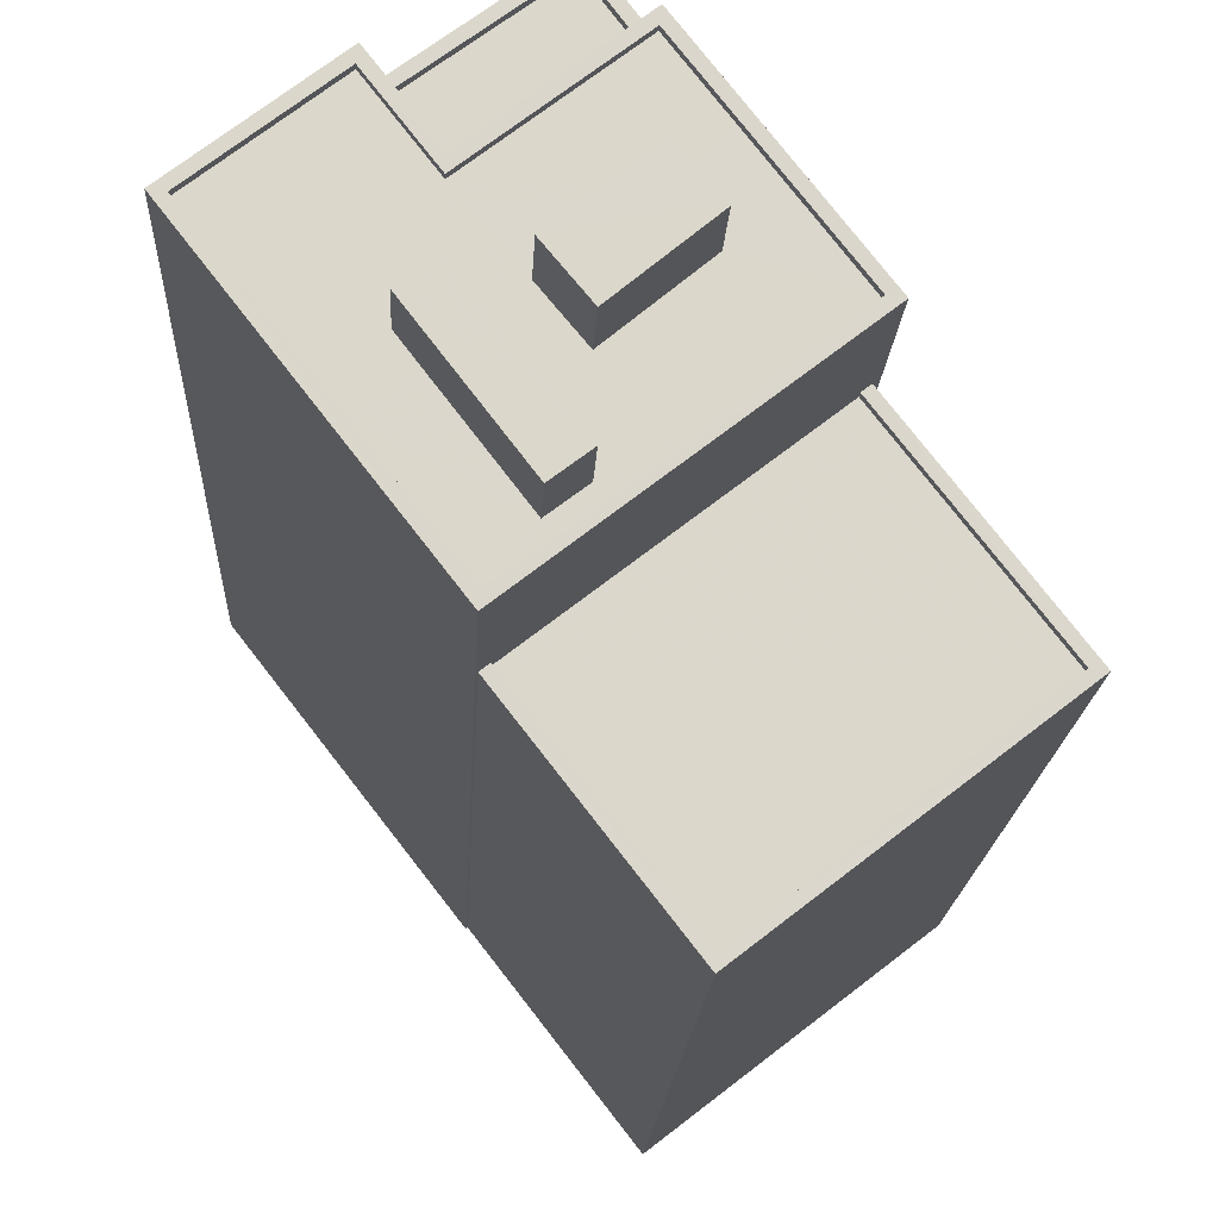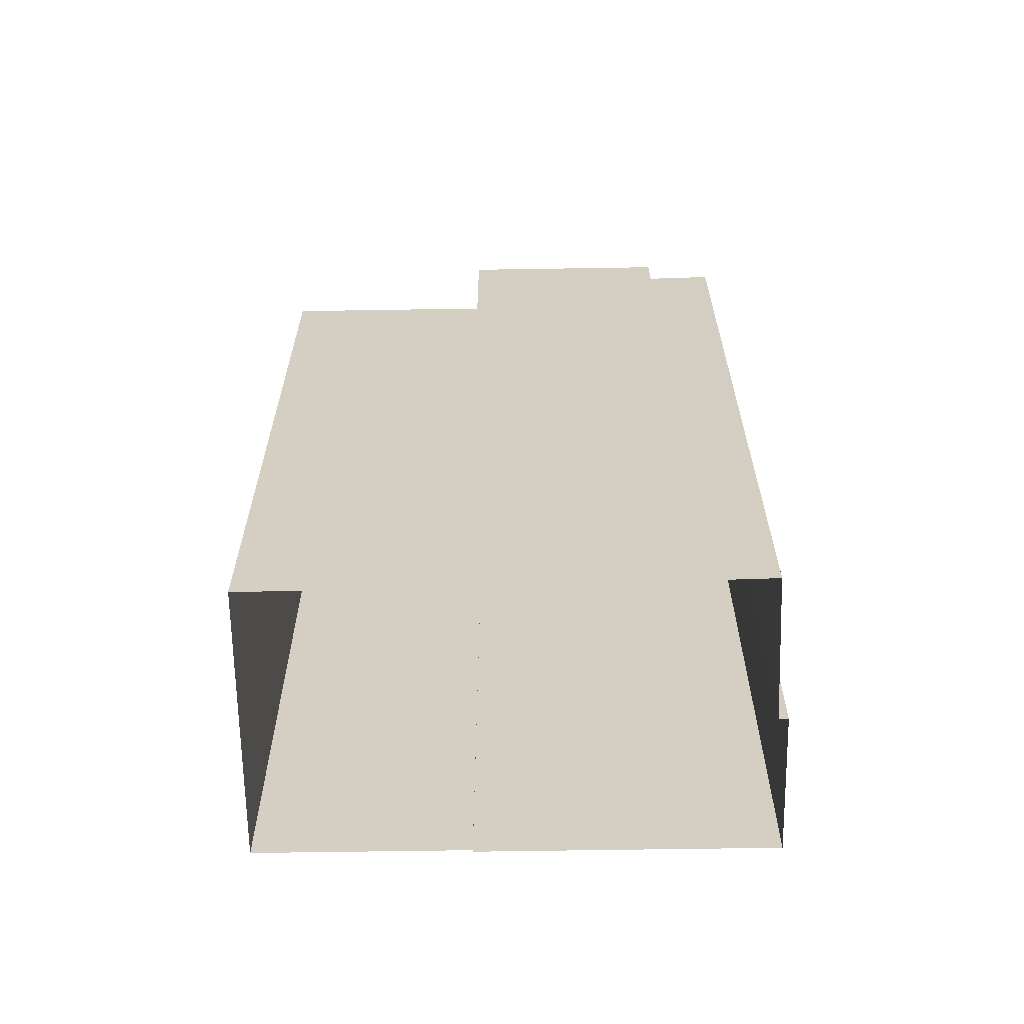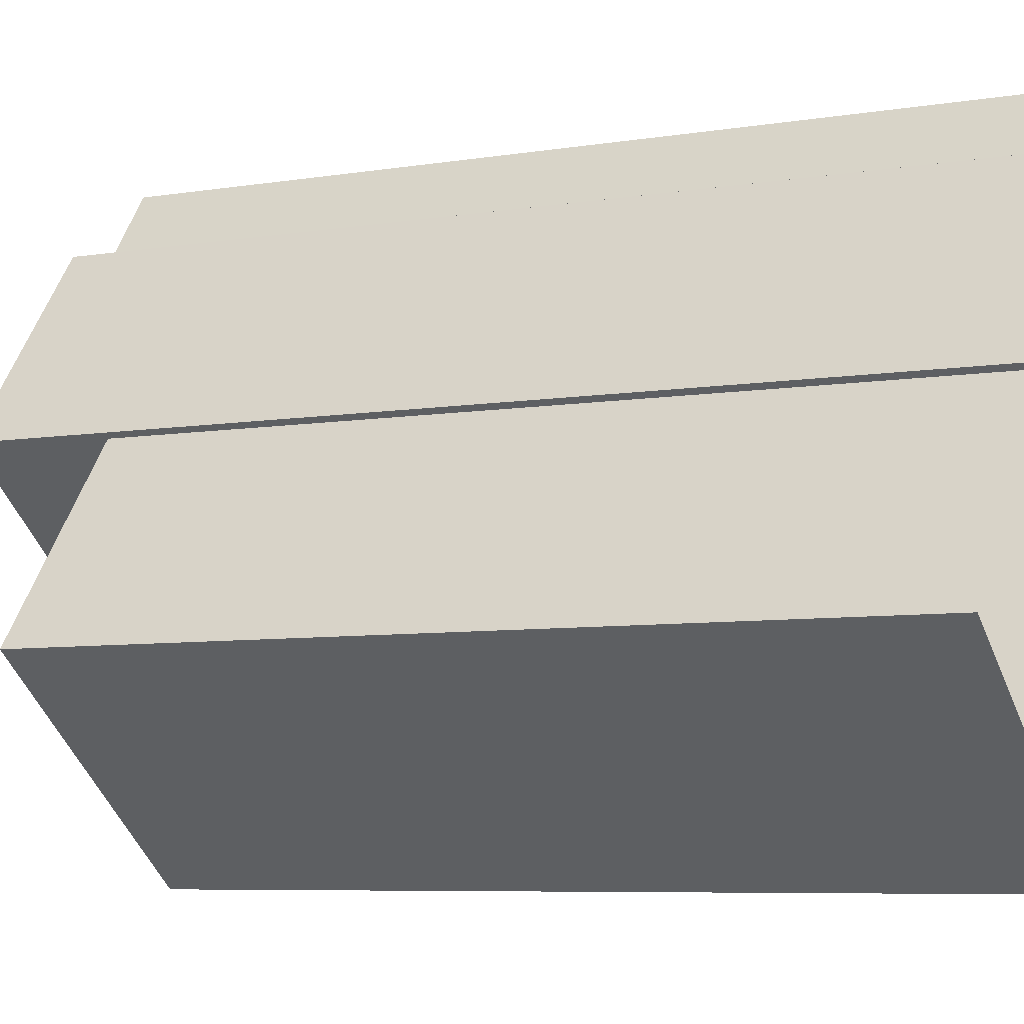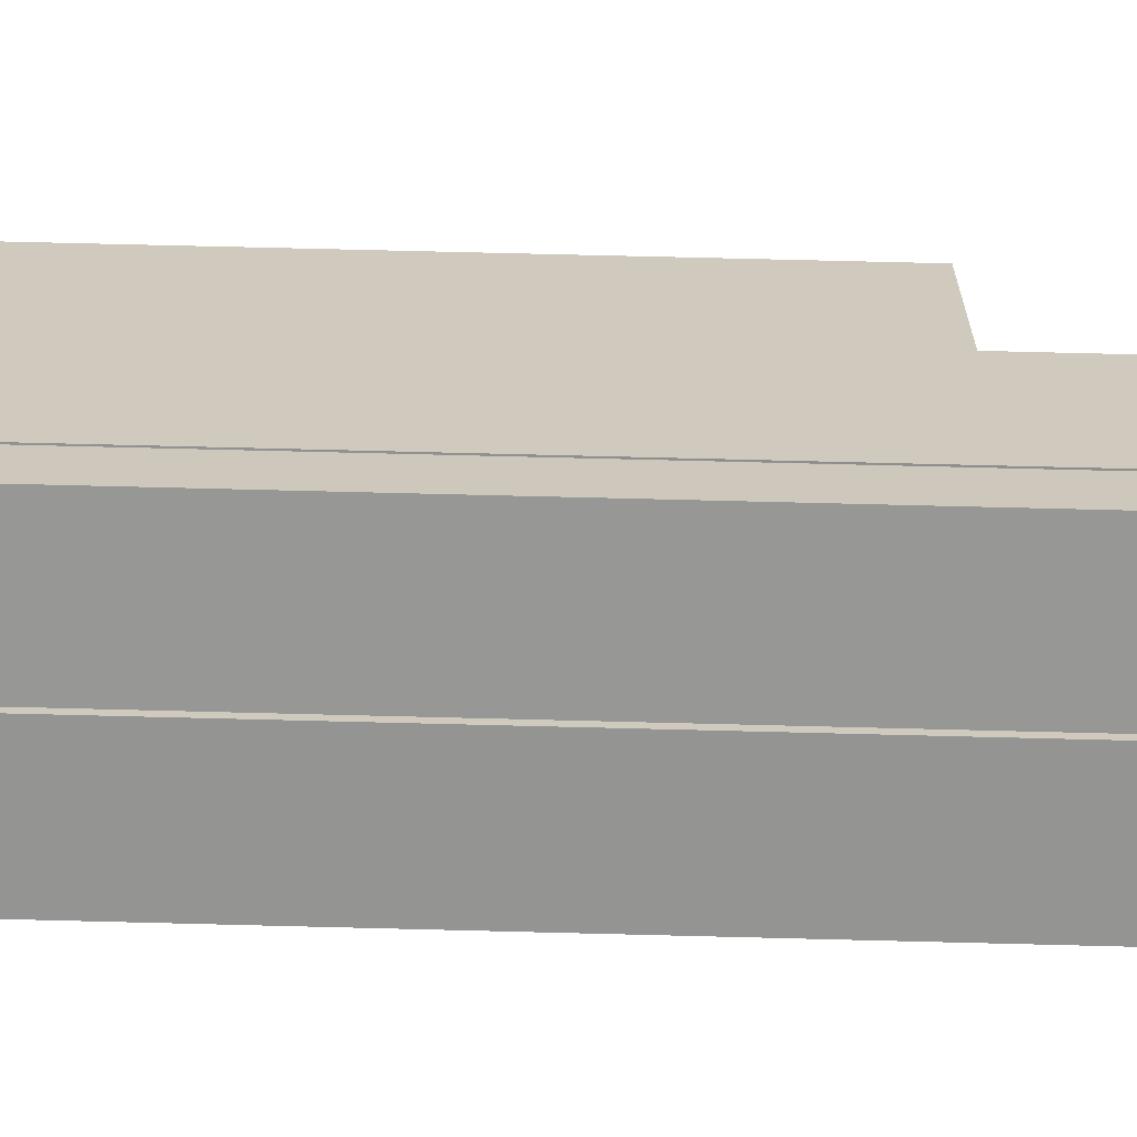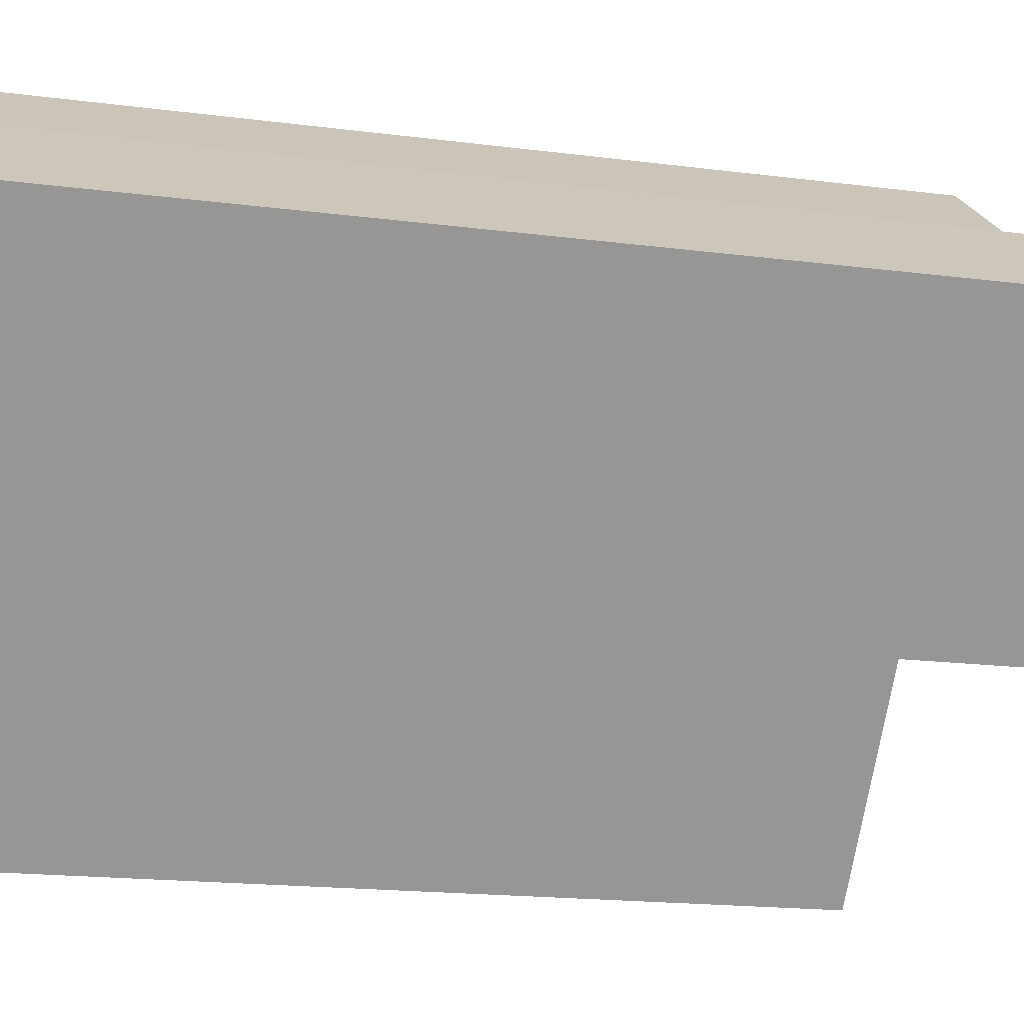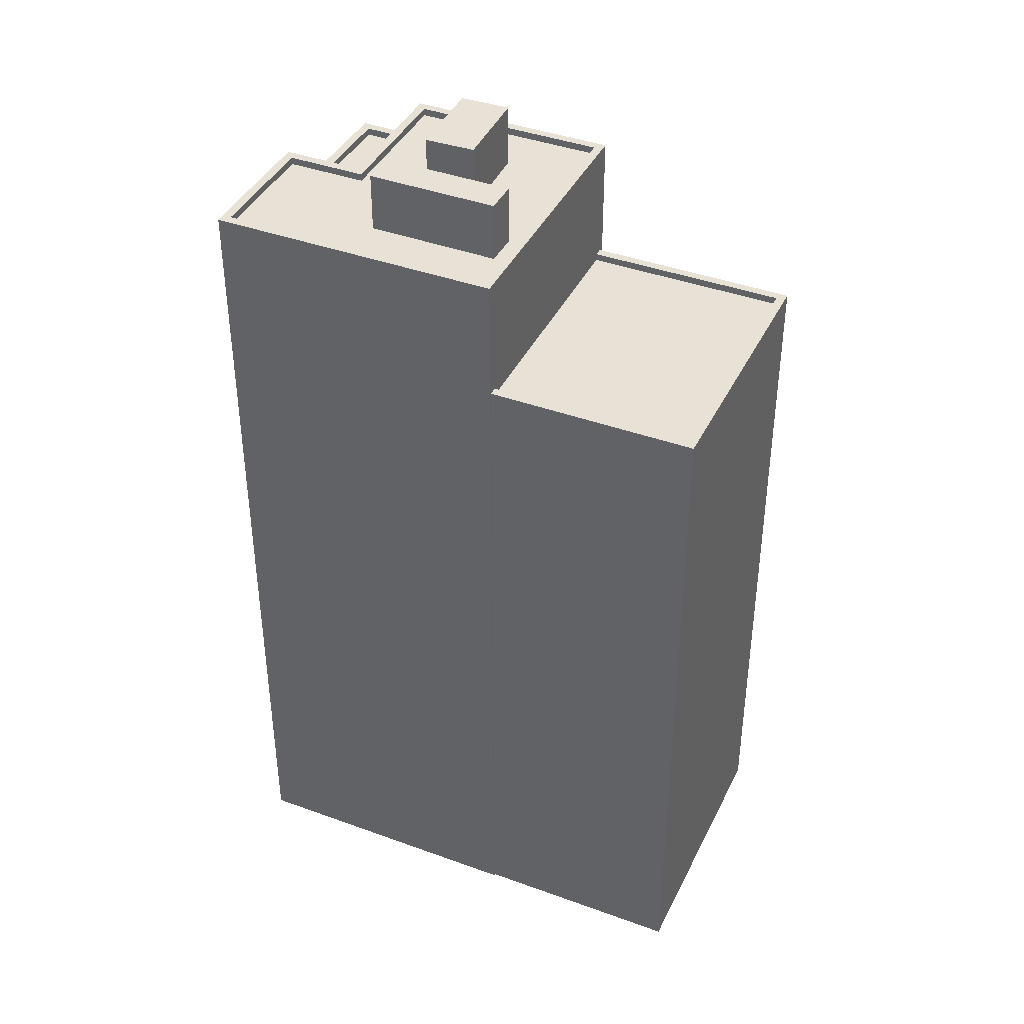
<metadata>
{"format":"obj","ext":"obj","renderer":"f3d","projection":"perspective","resolution":1024,"background":"white","views":[{"elev":-16.1,"azim":-2.6,"up":"+Y"},{"elev":-64.4,"azim":128.7,"up":"+Z"},{"elev":-6.4,"azim":117.3,"up":"+Y"},{"elev":75.1,"azim":-88.6,"up":"+Y"},{"elev":-16.6,"azim":-105.2,"up":"+Y"},{"elev":40.4,"azim":-28.0,"up":"+Z"}]}
</metadata>
<code>
v -1.128e+04 -3.377e+04 26.16
v -1.127e+04 -3.377e+04 26.16
v -1.128e+04 -3.377e+04 26.16
v -1.128e+04 -3.376e+04 26.16
v -1.128e+04 -3.377e+04 26.16
v -1.128e+04 -3.378e+04 26.16
v -1.127e+04 -3.377e+04 26.16
v -1.127e+04 -3.378e+04 26.16
v -1.128e+04 -3.378e+04 26.16
v -1.129e+04 -3.377e+04 26.16
v -1.128e+04 -3.377e+04 26.16
v -1.128e+04 -3.378e+04 26.16
v -1.128e+04 -3.377e+04 53.23
v -1.128e+04 -3.377e+04 53.23
v -1.128e+04 -3.376e+04 53.23
v -1.128e+04 -3.377e+04 53.23
v -1.128e+04 -3.377e+04 53.48
v -1.128e+04 -3.376e+04 53.48
v -1.128e+04 -3.376e+04 53.48
v -1.128e+04 -3.377e+04 53.48
v -1.128e+04 -3.377e+04 53.48
v -1.128e+04 -3.377e+04 53.48
v -1.127e+04 -3.377e+04 54.81
v -1.128e+04 -3.378e+04 54.81
v -1.128e+04 -3.378e+04 54.81
v -1.127e+04 -3.377e+04 54.81
v -1.128e+04 -3.377e+04 54.56
v -1.128e+04 -3.377e+04 54.56
v -1.128e+04 -3.377e+04 54.56
v -1.128e+04 -3.377e+04 54.56
v -1.128e+04 -3.377e+04 54.56
v -1.128e+04 -3.377e+04 54.56
v -1.129e+04 -3.377e+04 54.56
v -1.128e+04 -3.377e+04 54.56
v -1.128e+04 -3.377e+04 54.56
v -1.128e+04 -3.377e+04 54.56
v -1.128e+04 -3.377e+04 54.56
v -1.128e+04 -3.377e+04 54.56
v -1.128e+04 -3.377e+04 54.56
v -1.127e+04 -3.377e+04 54.56
v -1.128e+04 -3.377e+04 54.56
v -1.128e+04 -3.377e+04 54.56
v -1.128e+04 -3.378e+04 54.56
v -1.128e+04 -3.378e+04 54.56
v -1.129e+04 -3.377e+04 54.81
v -1.129e+04 -3.377e+04 54.81
v -1.128e+04 -3.377e+04 54.81
v -1.128e+04 -3.377e+04 54.81
v -1.128e+04 -3.377e+04 54.81
v -1.128e+04 -3.377e+04 54.81
v -1.128e+04 -3.377e+04 54.81
v -1.128e+04 -3.377e+04 54.81
v -1.128e+04 -3.378e+04 50.37
v -1.128e+04 -3.378e+04 50.37
v -1.127e+04 -3.378e+04 50.37
v -1.127e+04 -3.377e+04 50.37
v -1.128e+04 -3.378e+04 50.62
v -1.128e+04 -3.378e+04 50.62
v -1.128e+04 -3.378e+04 50.62
v -1.127e+04 -3.378e+04 50.62
v -1.127e+04 -3.377e+04 50.62
v -1.127e+04 -3.377e+04 50.62
v -1.127e+04 -3.378e+04 50.62
v -1.128e+04 -3.378e+04 50.62
v -1.128e+04 -3.377e+04 56.56
v -1.128e+04 -3.377e+04 56.56
v -1.128e+04 -3.377e+04 56.56
v -1.128e+04 -3.378e+04 56.56
v -1.128e+04 -3.377e+04 56.71
v -1.128e+04 -3.377e+04 56.71
v -1.128e+04 -3.377e+04 56.71
v -1.128e+04 -3.377e+04 56.71
f 1 2 3
f 4 3 5
f 6 7 8
f 3 2 7
f 6 8 9
f 10 11 5
f 12 10 6
f 3 7 5
f 5 7 6
f 10 5 6
f 13 14 15
f 13 16 14
f 17 18 19
f 19 18 20
f 17 21 18
f 20 18 22
f 23 24 25
f 23 26 24
f 27 28 29
f 30 29 31
f 31 32 33
f 29 28 31
f 34 35 33
f 36 35 34
f 37 30 38
f 38 31 35
f 30 31 38
f 35 31 33
f 29 39 27
f 40 27 39
f 41 30 37
f 40 42 43
f 34 44 36
f 43 44 34
f 41 37 42
f 40 39 41
f 42 44 43
f 40 41 42
f 45 25 46
f 45 46 47
f 24 46 25
f 48 49 23
f 50 49 48
f 47 51 50
f 23 49 26
f 50 52 49
f 50 51 52
f 47 46 51
f 53 54 55
f 56 53 55
f 57 58 59
f 60 61 62
f 60 63 61
f 64 58 57
f 63 58 64
f 63 60 58
f 65 66 67
f 65 68 66
f 69 70 71
f 69 72 70
f 21 15 18
f 21 13 15
f 22 18 15
f 14 22 15
f 17 19 4
f 5 17 4
f 3 4 19
f 20 3 19
f 21 50 16
f 50 21 47
f 47 17 11
f 13 21 16
f 11 17 5
f 21 17 47
f 45 10 12
f 25 45 12
f 45 47 11
f 10 45 11
f 14 16 22
f 3 20 1
f 16 50 22
f 1 20 48
f 22 50 48
f 20 22 48
f 48 2 1
f 48 23 2
f 7 2 61
f 2 23 61
f 6 57 12
f 62 23 25
f 53 56 59
f 12 57 25
f 57 59 25
f 61 23 62
f 59 56 62
f 59 62 25
f 24 26 40
f 43 24 40
f 33 46 34
f 34 24 43
f 34 46 24
f 46 33 32
f 51 46 32
f 52 32 31
f 52 51 32
f 52 31 28
f 49 52 28
f 40 26 27
f 27 49 28
f 27 26 49
f 58 55 54
f 58 60 55
f 59 58 54
f 53 59 54
f 62 55 60
f 62 56 55
f 57 9 64
f 57 6 9
f 64 9 8
f 63 64 8
f 61 63 8
f 7 61 8
f 65 67 38
f 35 65 38
f 42 37 66
f 37 38 67
f 66 37 67
f 42 68 44
f 42 66 68
f 35 36 65
f 36 44 68
f 36 68 65
f 39 71 70
f 39 29 71
f 39 70 72
f 41 39 72
f 69 41 72
f 69 30 41
f 69 29 30
f 69 71 29

</code>
